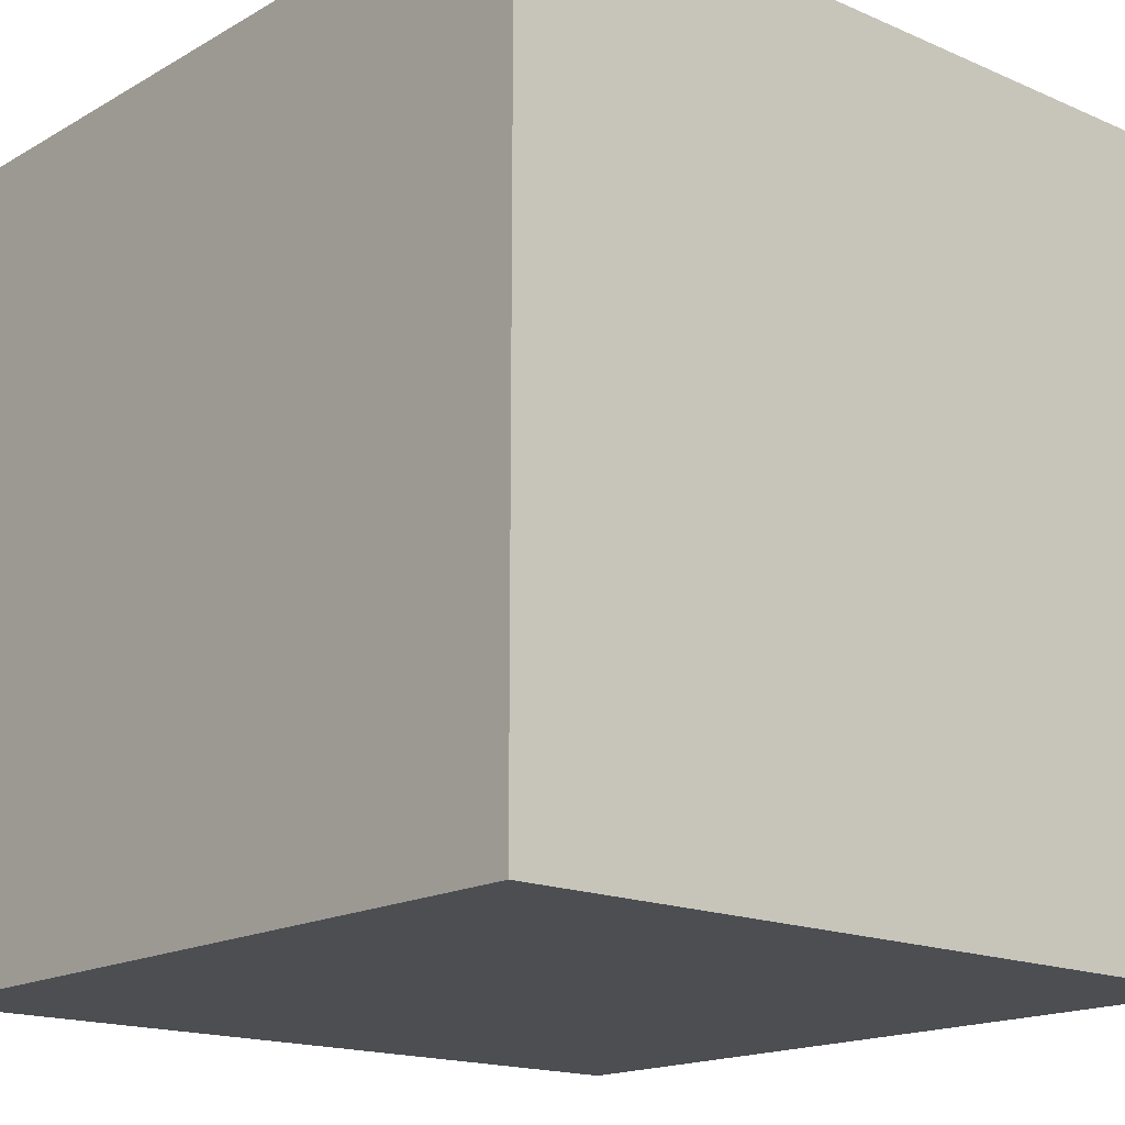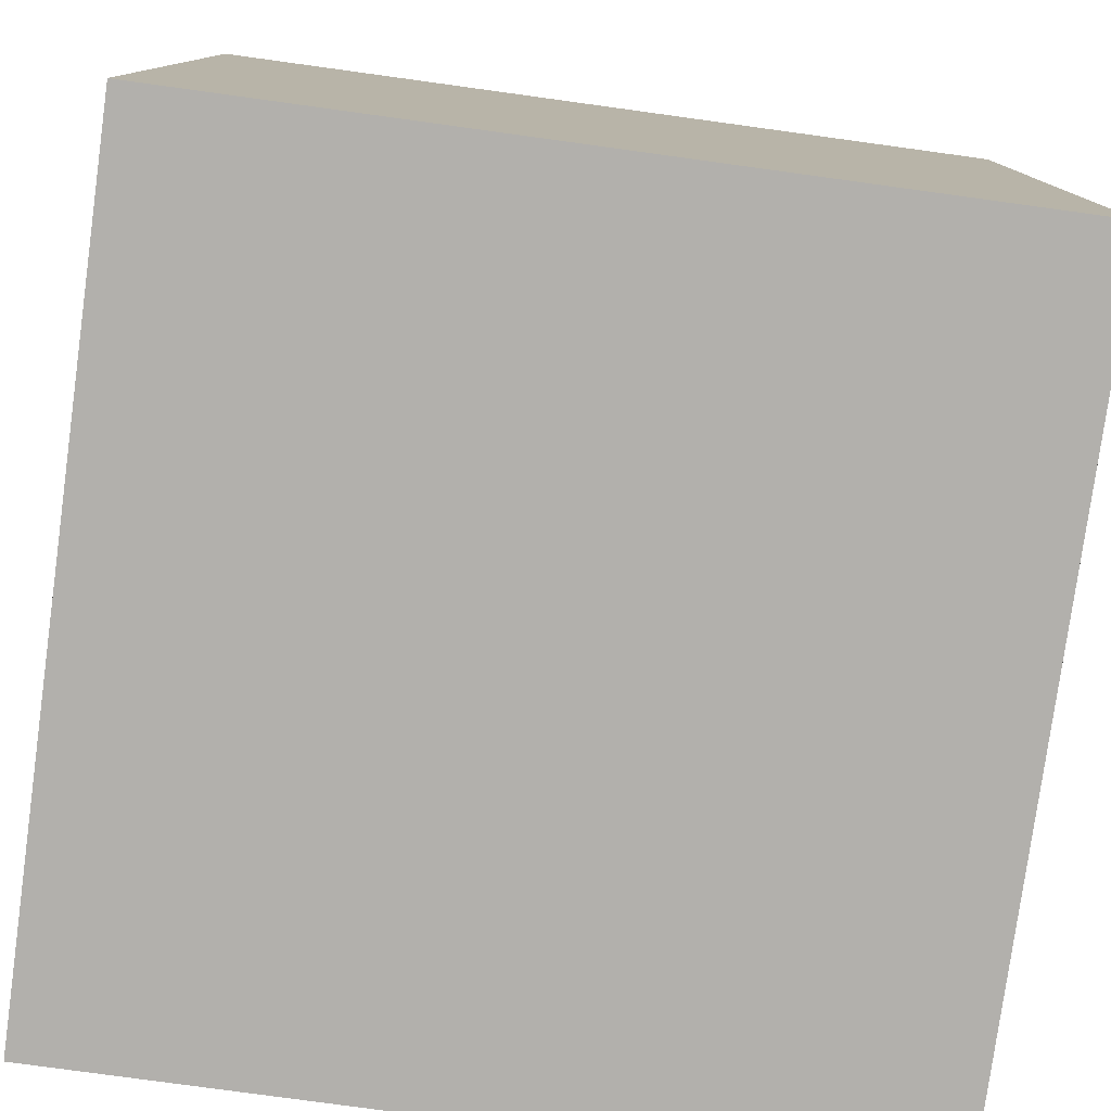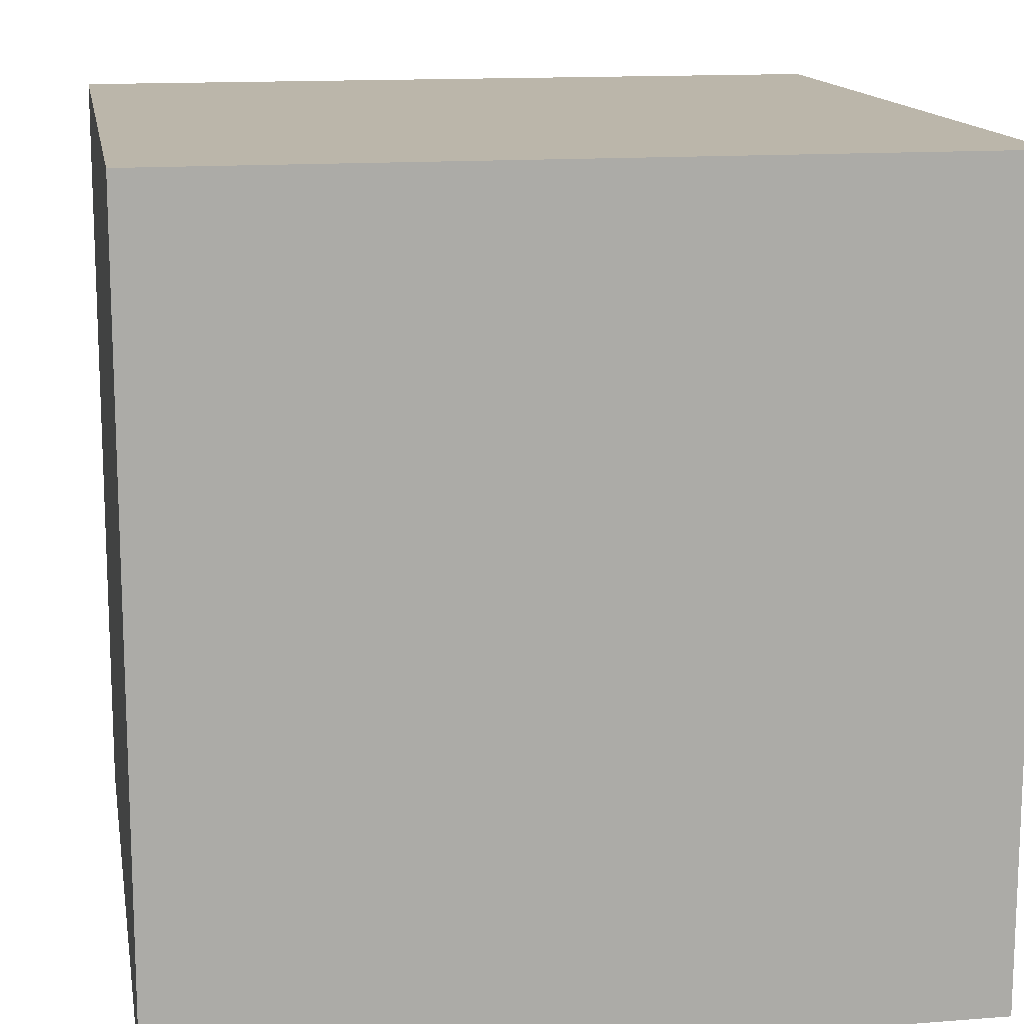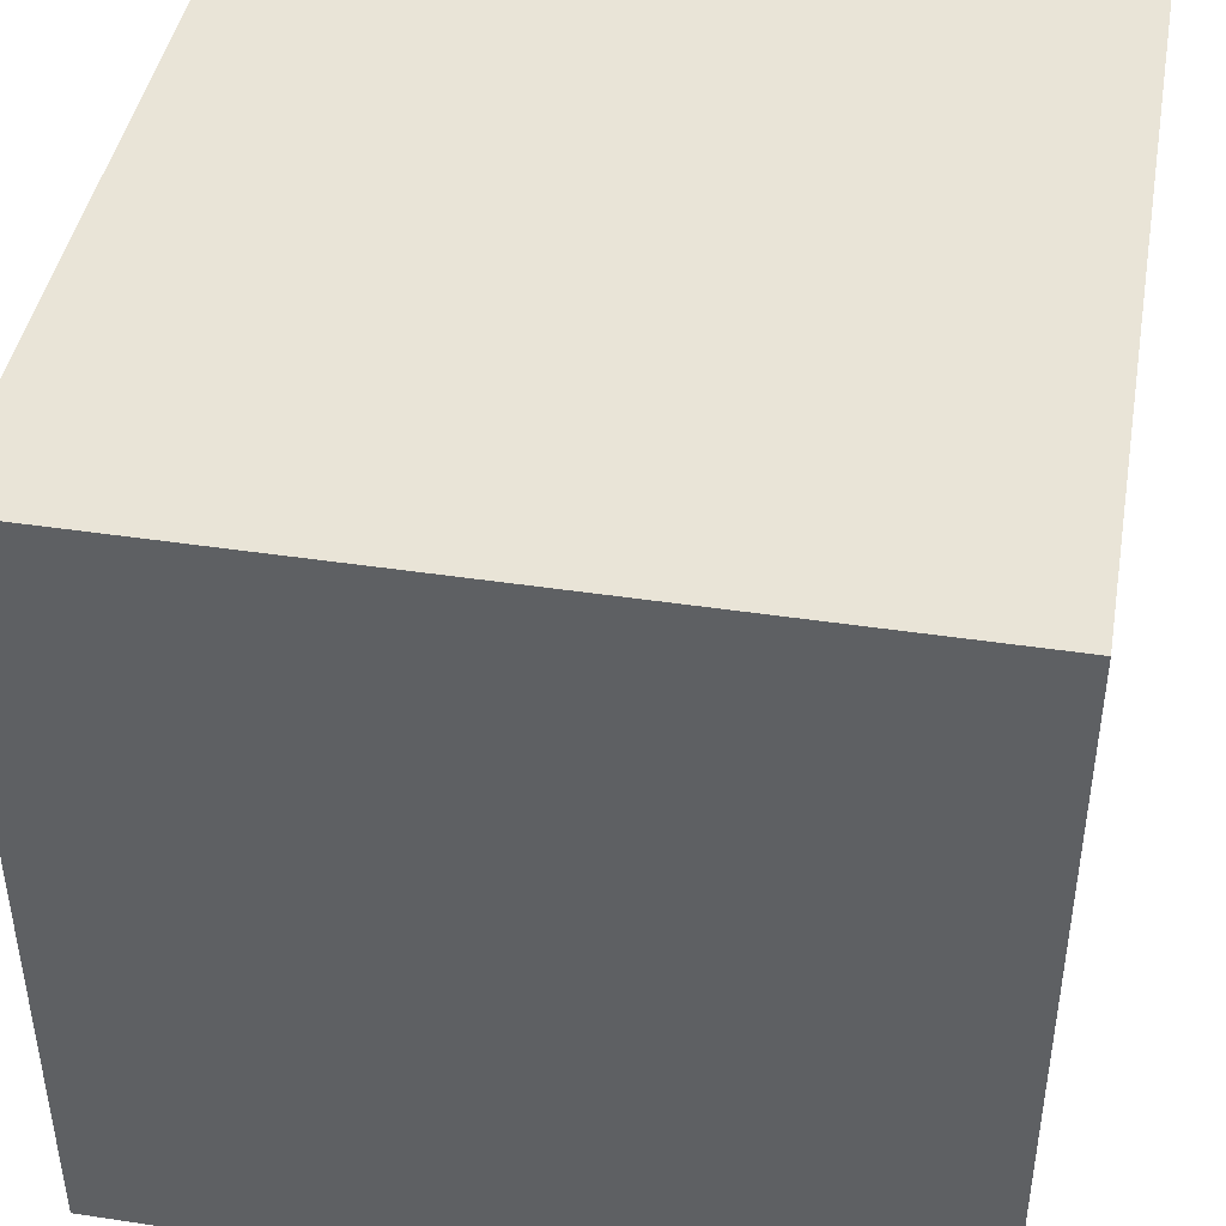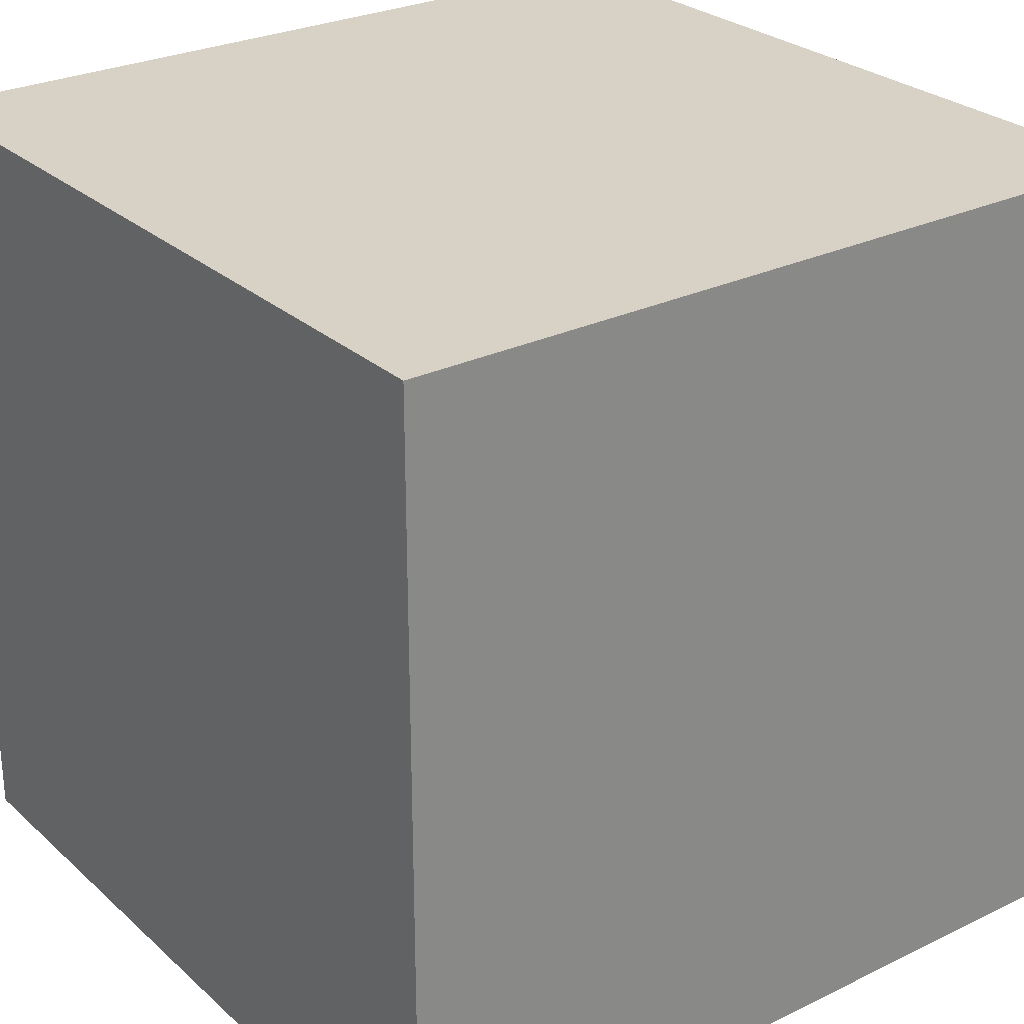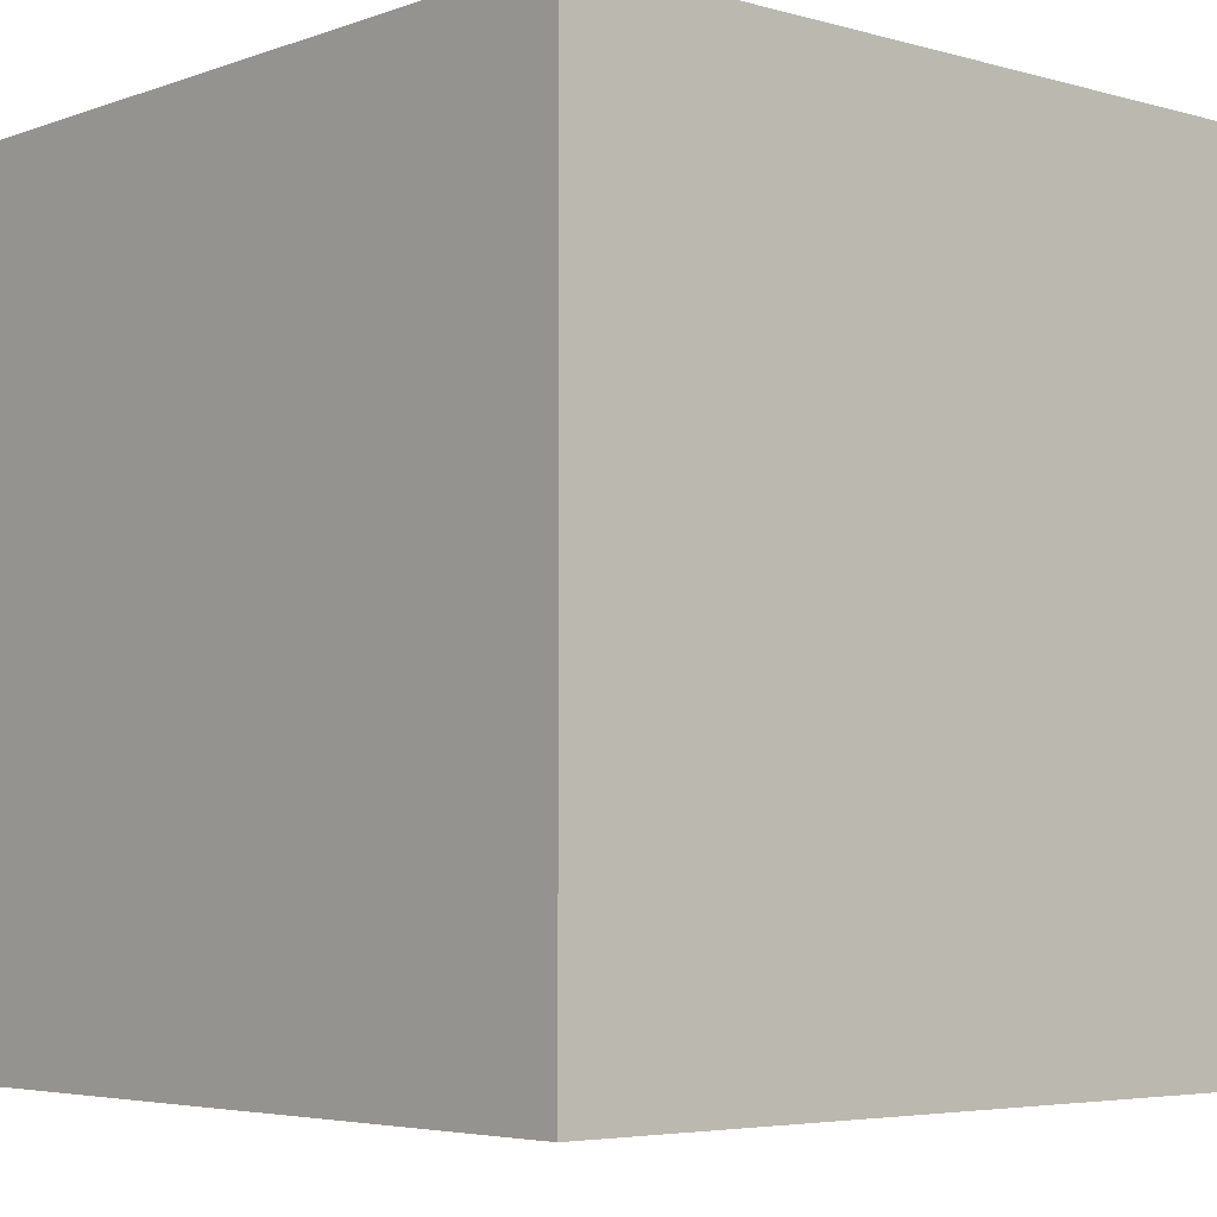
<metadata>
{"format":"obj","ext":"obj","renderer":"f3d","projection":"perspective","resolution":1024,"background":"white","views":[{"elev":-16.8,"azim":-41.2,"up":"+Z"},{"elev":-78.8,"azim":-97.8,"up":"+Y"},{"elev":14.0,"azim":-99.8,"up":"+Y"},{"elev":43.4,"azim":-79.9,"up":"+Y"},{"elev":27.3,"azim":143.3,"up":"+Z"},{"elev":-4.7,"azim":138.4,"up":"+Y"}]}
</metadata>
<code>
v -5 0 0
v -5 0 0
v -5 -10 0
v -5 -10 0
v -5 -10 10
v -5 -10 -10
v -5 0 10
v -5 0 -10
v -5 10 10
v -5 10 -10
v -5 10 0
v -5 10 0
v 0 -10 0
v 0 -10 0
v 0 -10 10
v 0 -10 -10
v 0 0 10
v 0 0 -10
v 0 10 10
v 0 10 -10
v 0 10 0
v 0 10 0
v 5 -10 0
v 5 -10 0
v 5 -10 10
v 5 -10 -10
v 5 0 10
v 5 0 -10
v 5 10 10
v 5 10 -10
v 5 10 0
v 5 10 0
v 10 -10 0
v 10 -10 0
v 10 -10 10
v 10 -10 -10
v 10 0 10
v 10 0 -10
v 10 10 10
v 10 10 -10
v 10 10 0
v 10 10 0
v 15 -10 0
v 15 -10 0
v 15 -10 10
v 15 -10 -10
v 15 0 10
v 15 0 -10
v 15 10 10
v 15 10 -10
v 15 10 0
v 15 10 0
v 15 0 0
v 15 0 0
f 2 4 6
f 2 6 8
f 2 8 10
f 2 10 12
f 3 1 5
f 5 1 7
f 7 1 9
f 9 1 11
f 4 14 6
f 6 14 16
f 6 16 8
f 8 16 18
f 8 18 10
f 10 18 20
f 10 20 12
f 12 20 22
f 13 3 5
f 13 5 15
f 15 5 7
f 15 7 17
f 17 7 9
f 17 9 19
f 19 9 11
f 19 11 21
f 14 24 16
f 16 24 26
f 16 26 18
f 18 26 28
f 18 28 20
f 20 28 30
f 20 30 22
f 22 30 32
f 23 13 15
f 23 15 25
f 25 15 17
f 25 17 27
f 27 17 19
f 27 19 29
f 29 19 21
f 29 21 31
f 24 34 26
f 26 34 36
f 26 36 28
f 28 36 38
f 28 38 30
f 30 38 40
f 30 40 32
f 32 40 42
f 33 23 25
f 33 25 35
f 35 25 27
f 35 27 37
f 37 27 29
f 37 29 39
f 39 29 31
f 39 31 41
f 34 44 36
f 36 44 46
f 36 46 38
f 38 46 48
f 38 48 40
f 40 48 50
f 40 50 42
f 42 50 52
f 43 33 35
f 43 35 45
f 45 35 37
f 45 37 47
f 47 37 39
f 47 39 49
f 49 39 41
f 49 41 51
f 44 54 46
f 46 54 48
f 48 54 50
f 50 54 52
f 53 43 45
f 53 45 47
f 53 47 49
f 53 49 51

</code>
